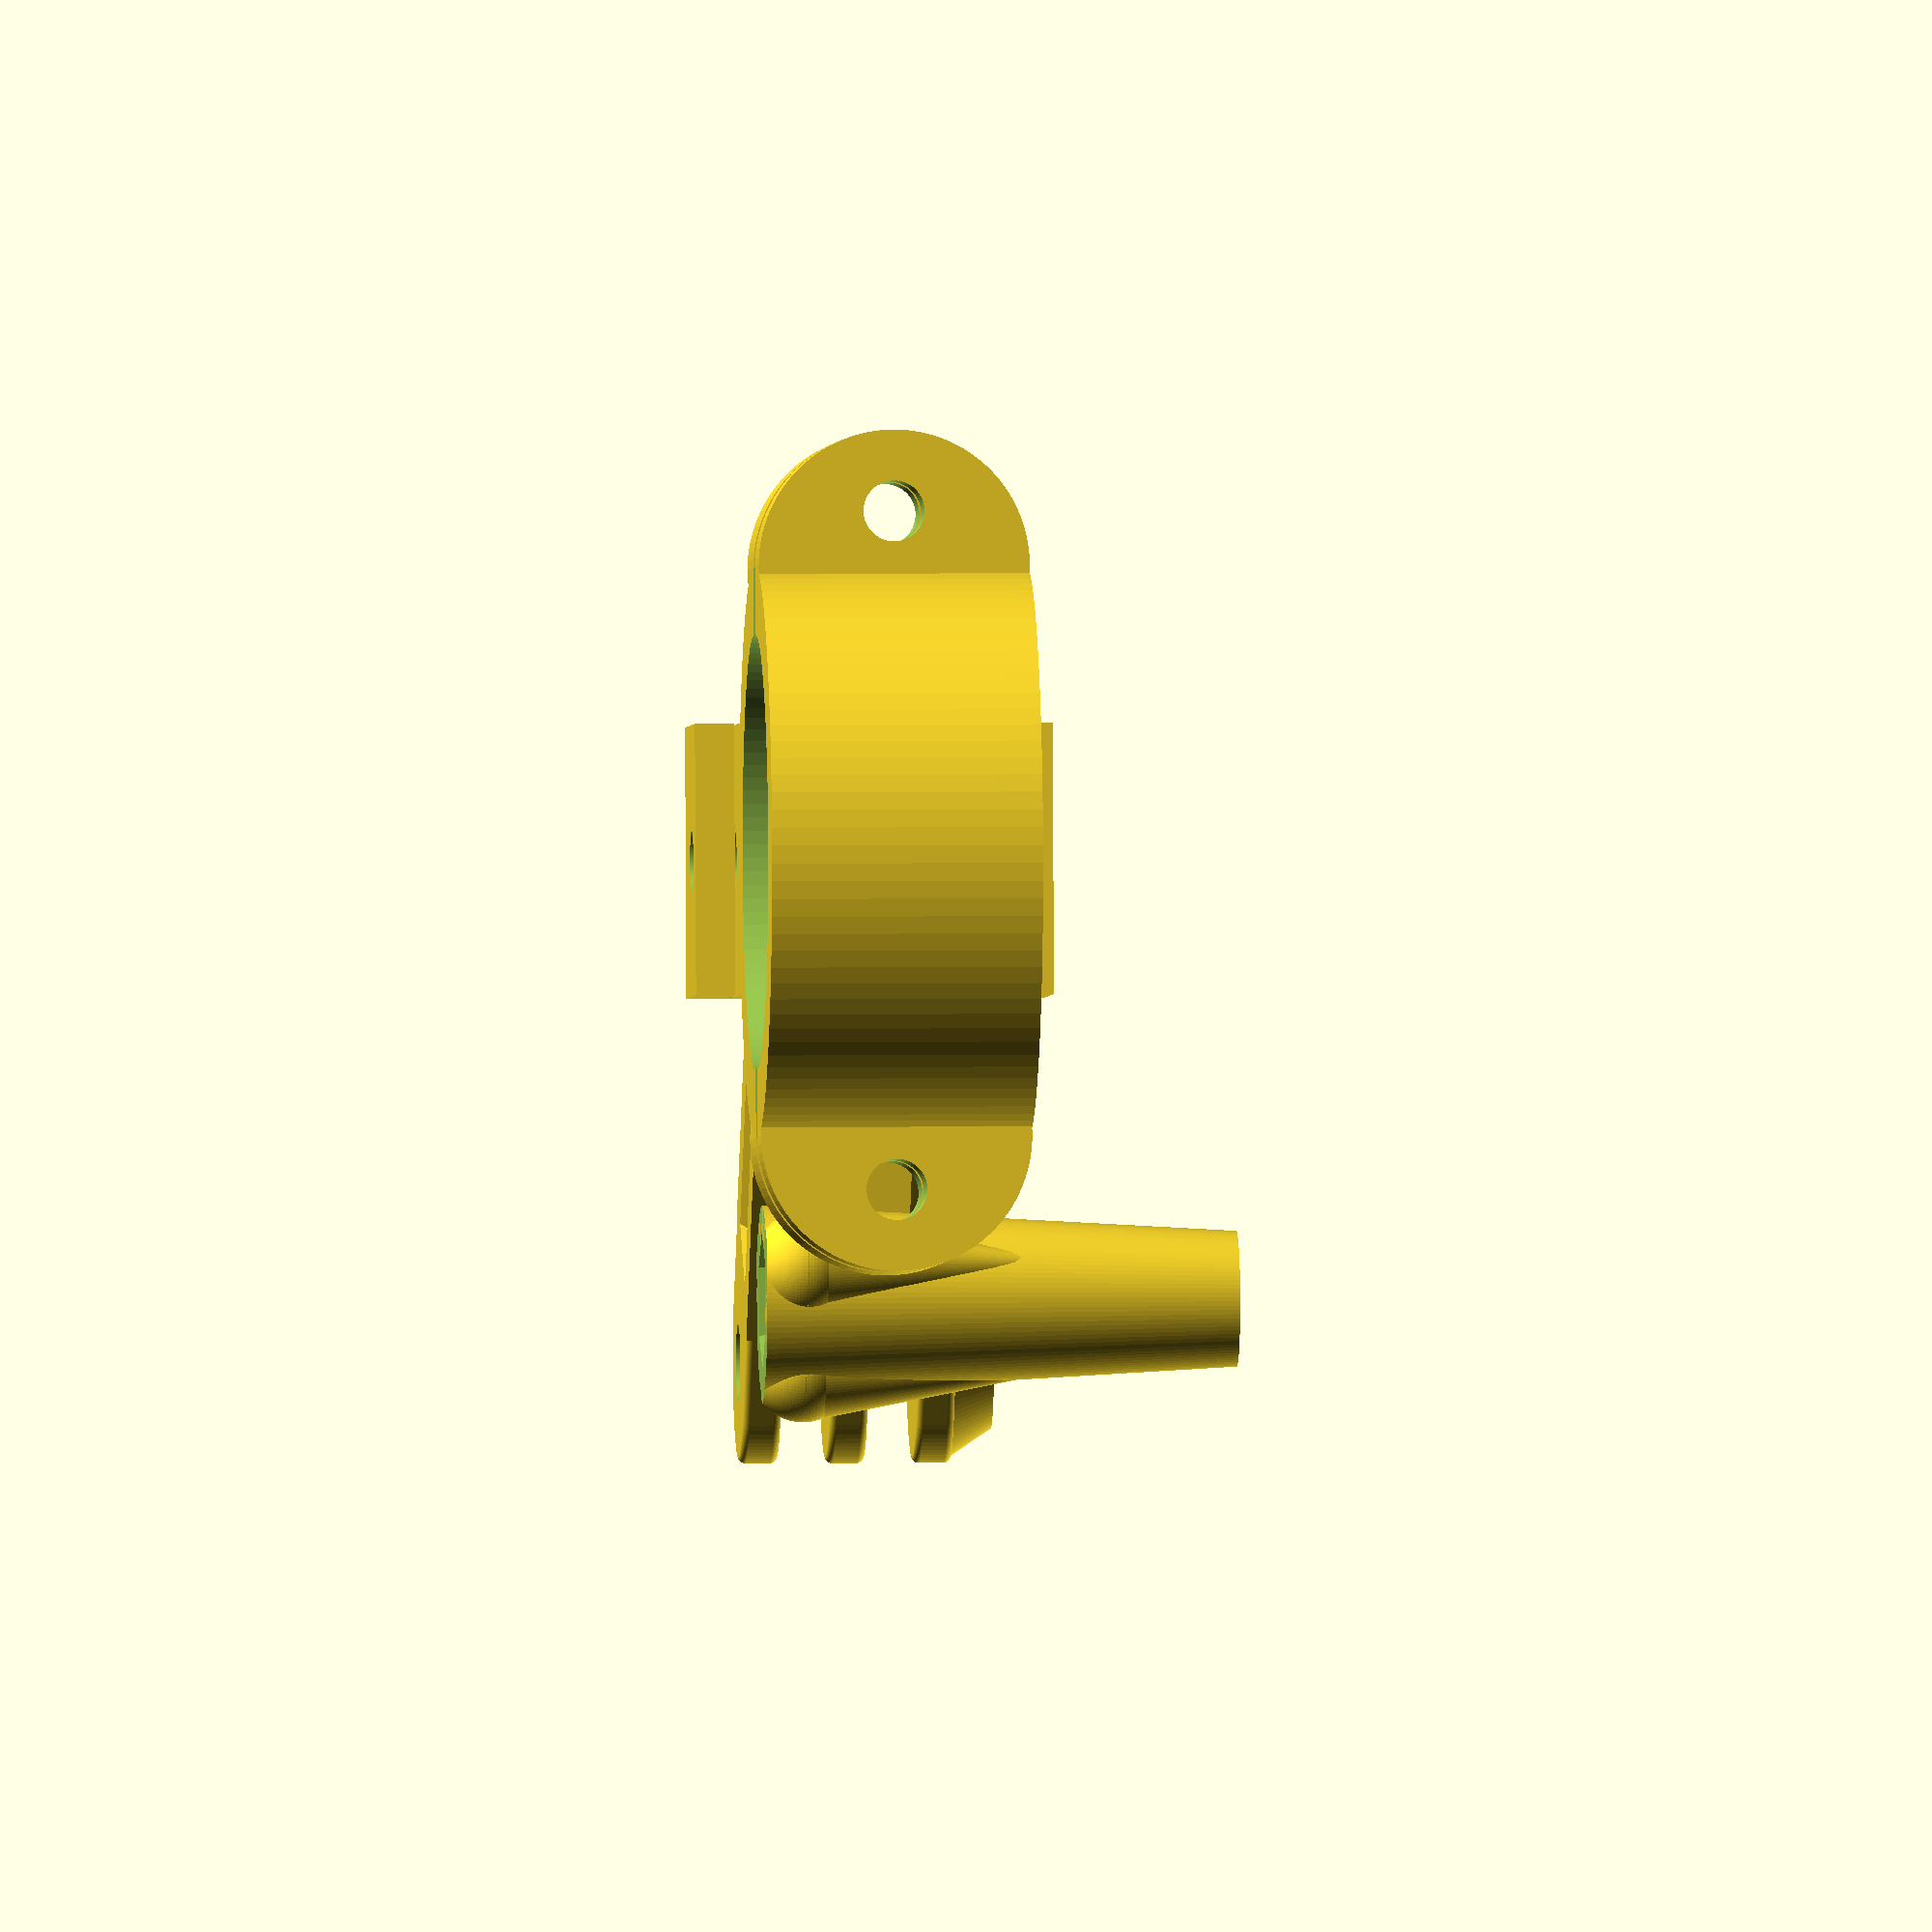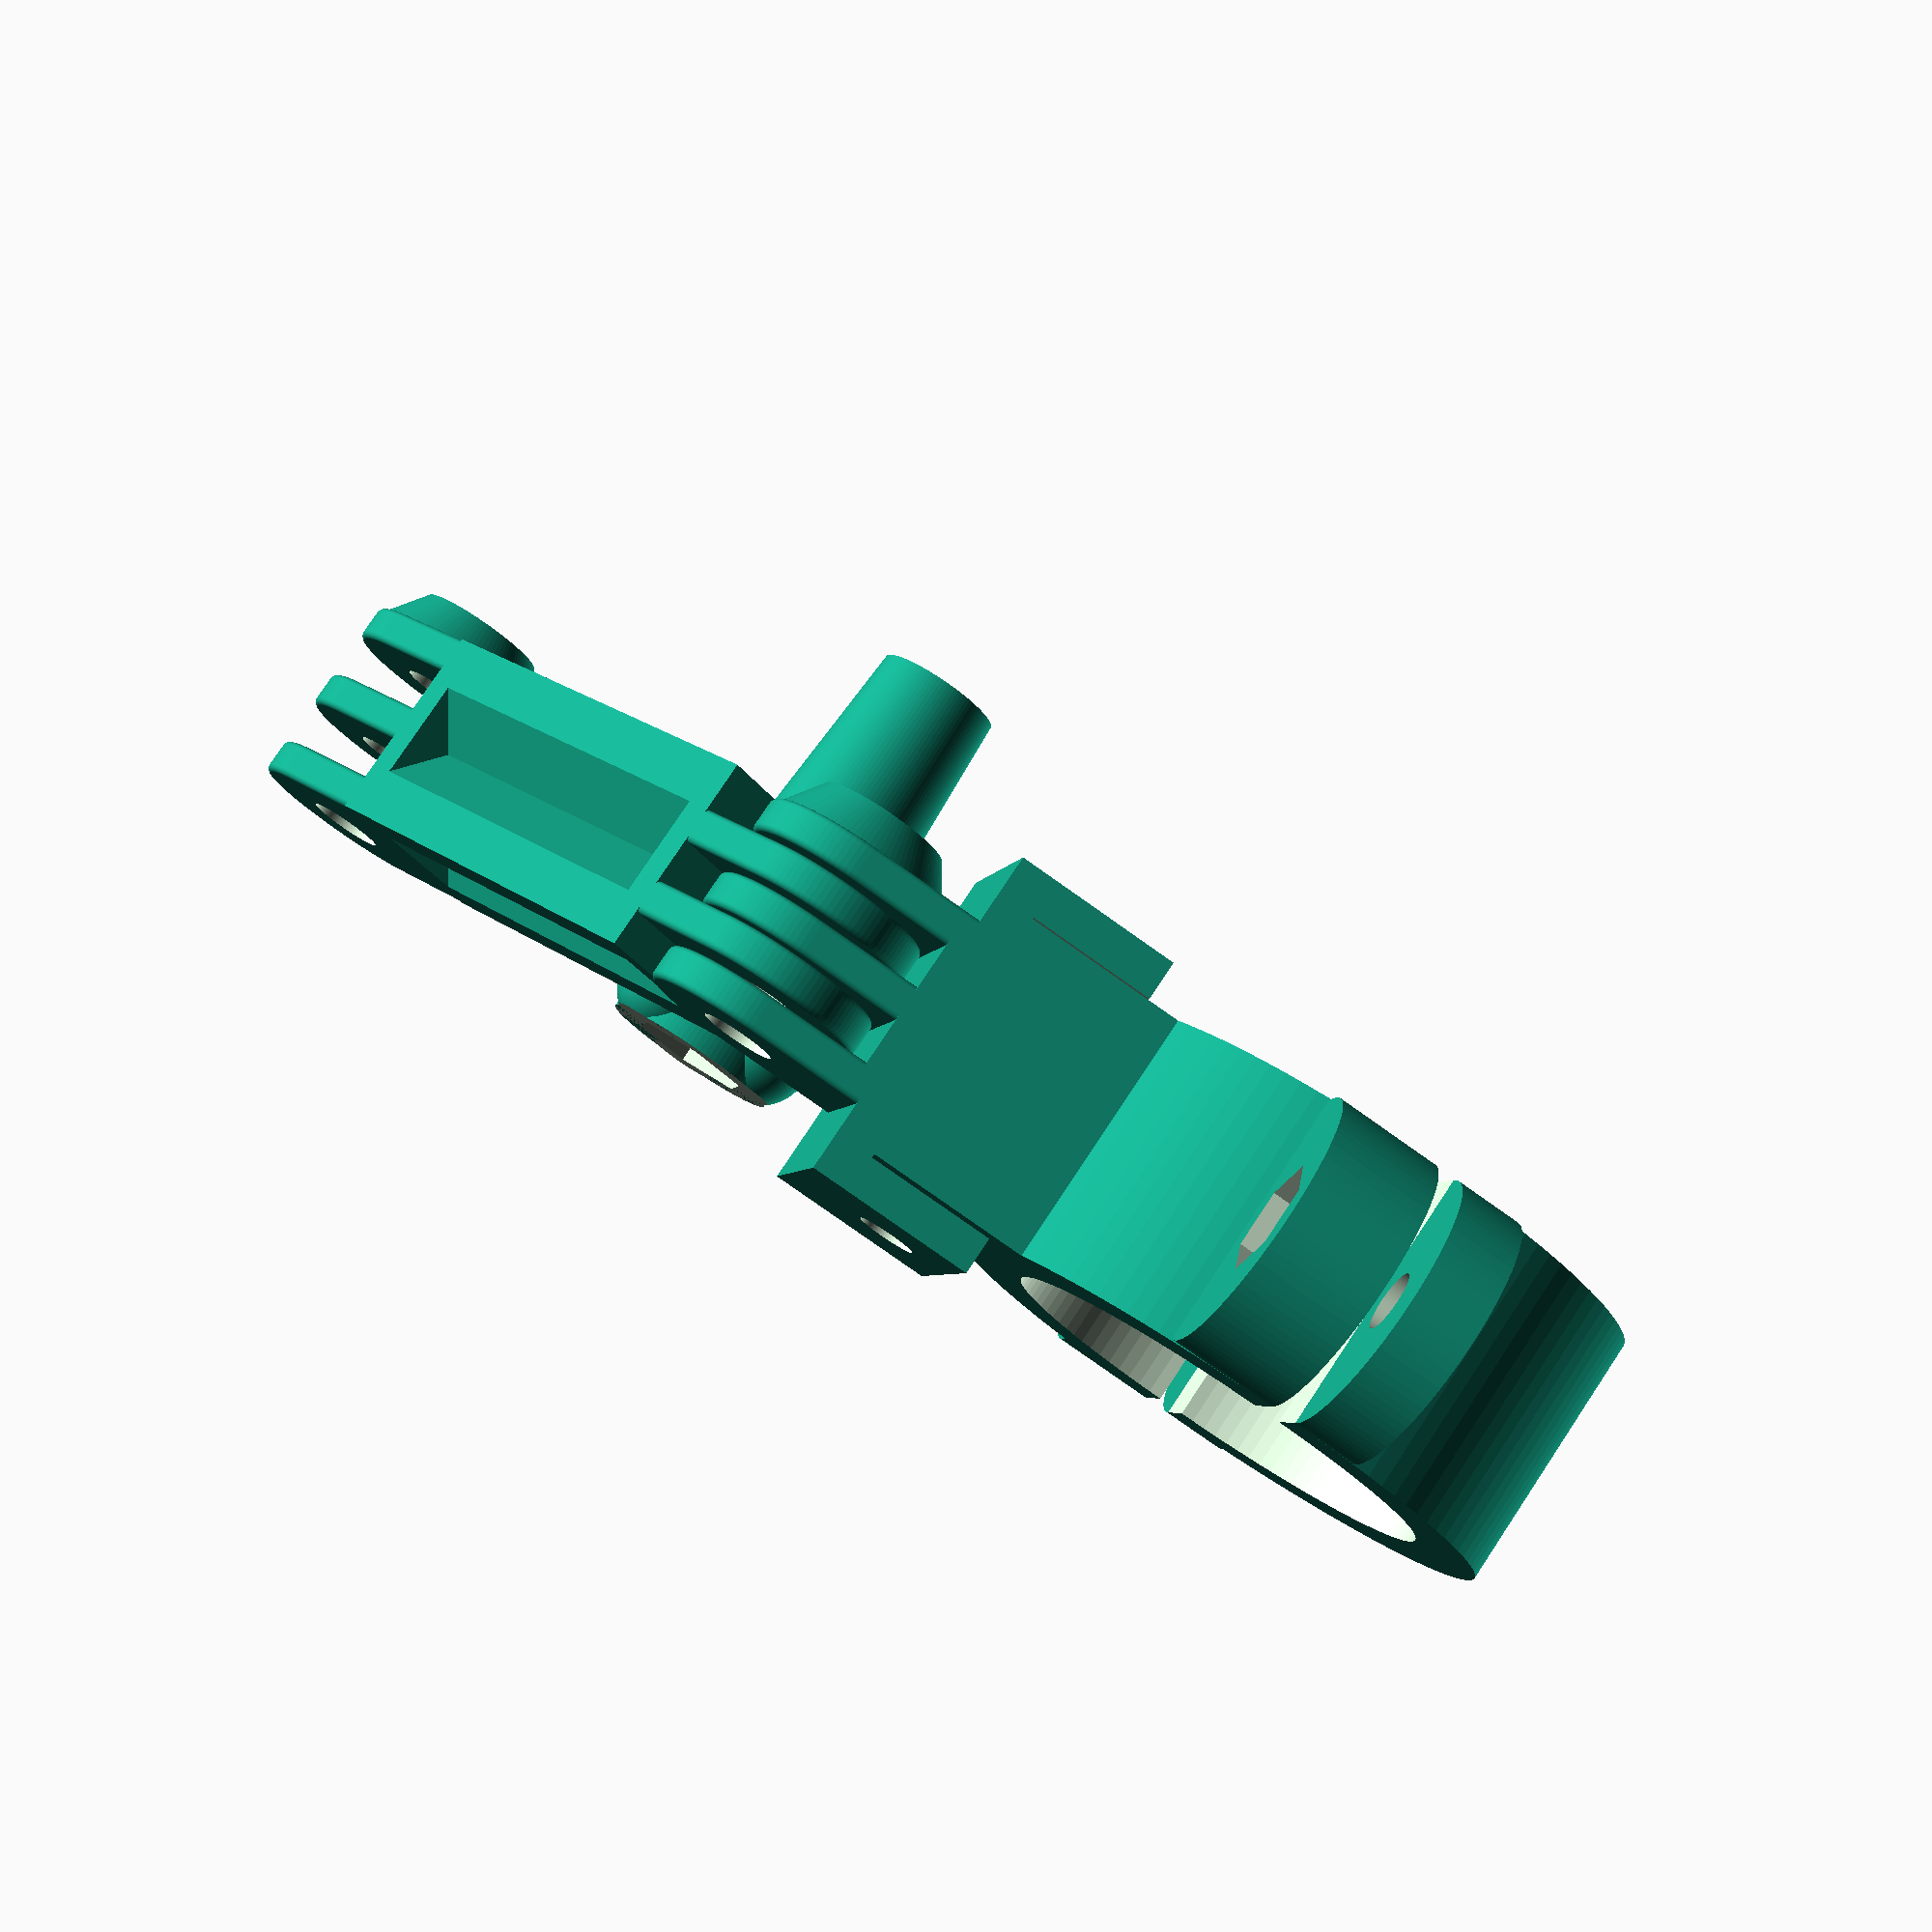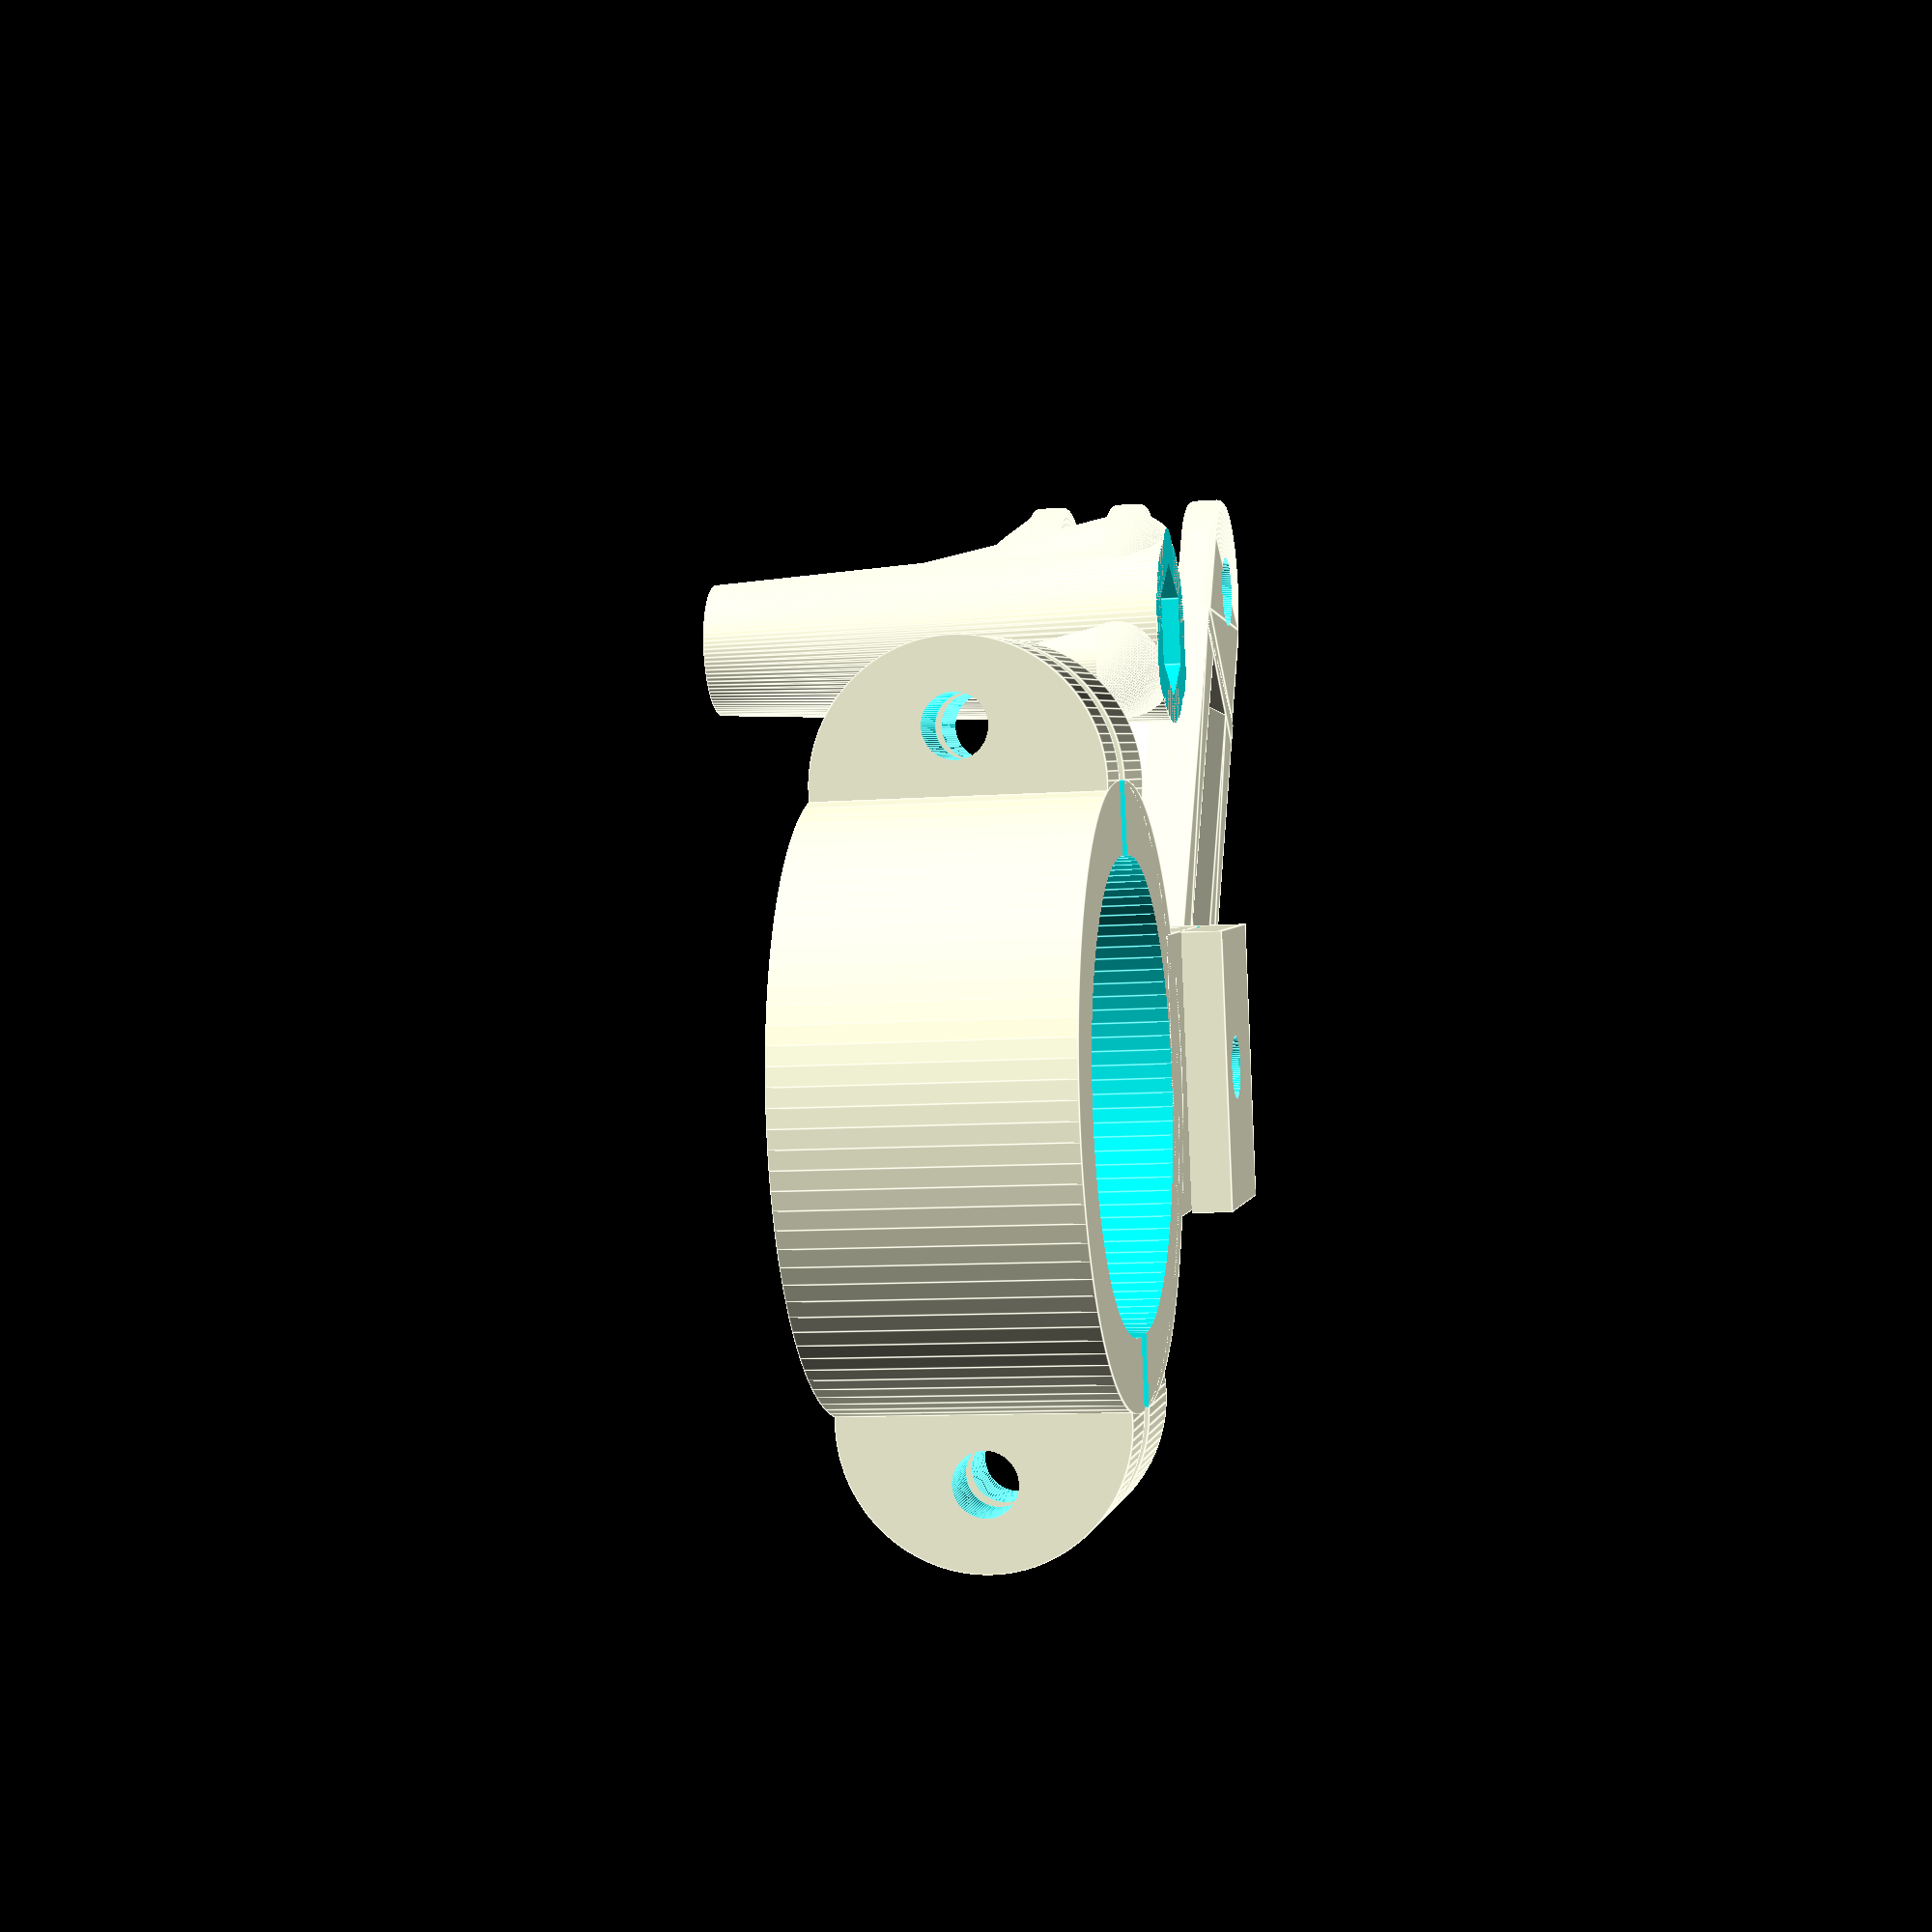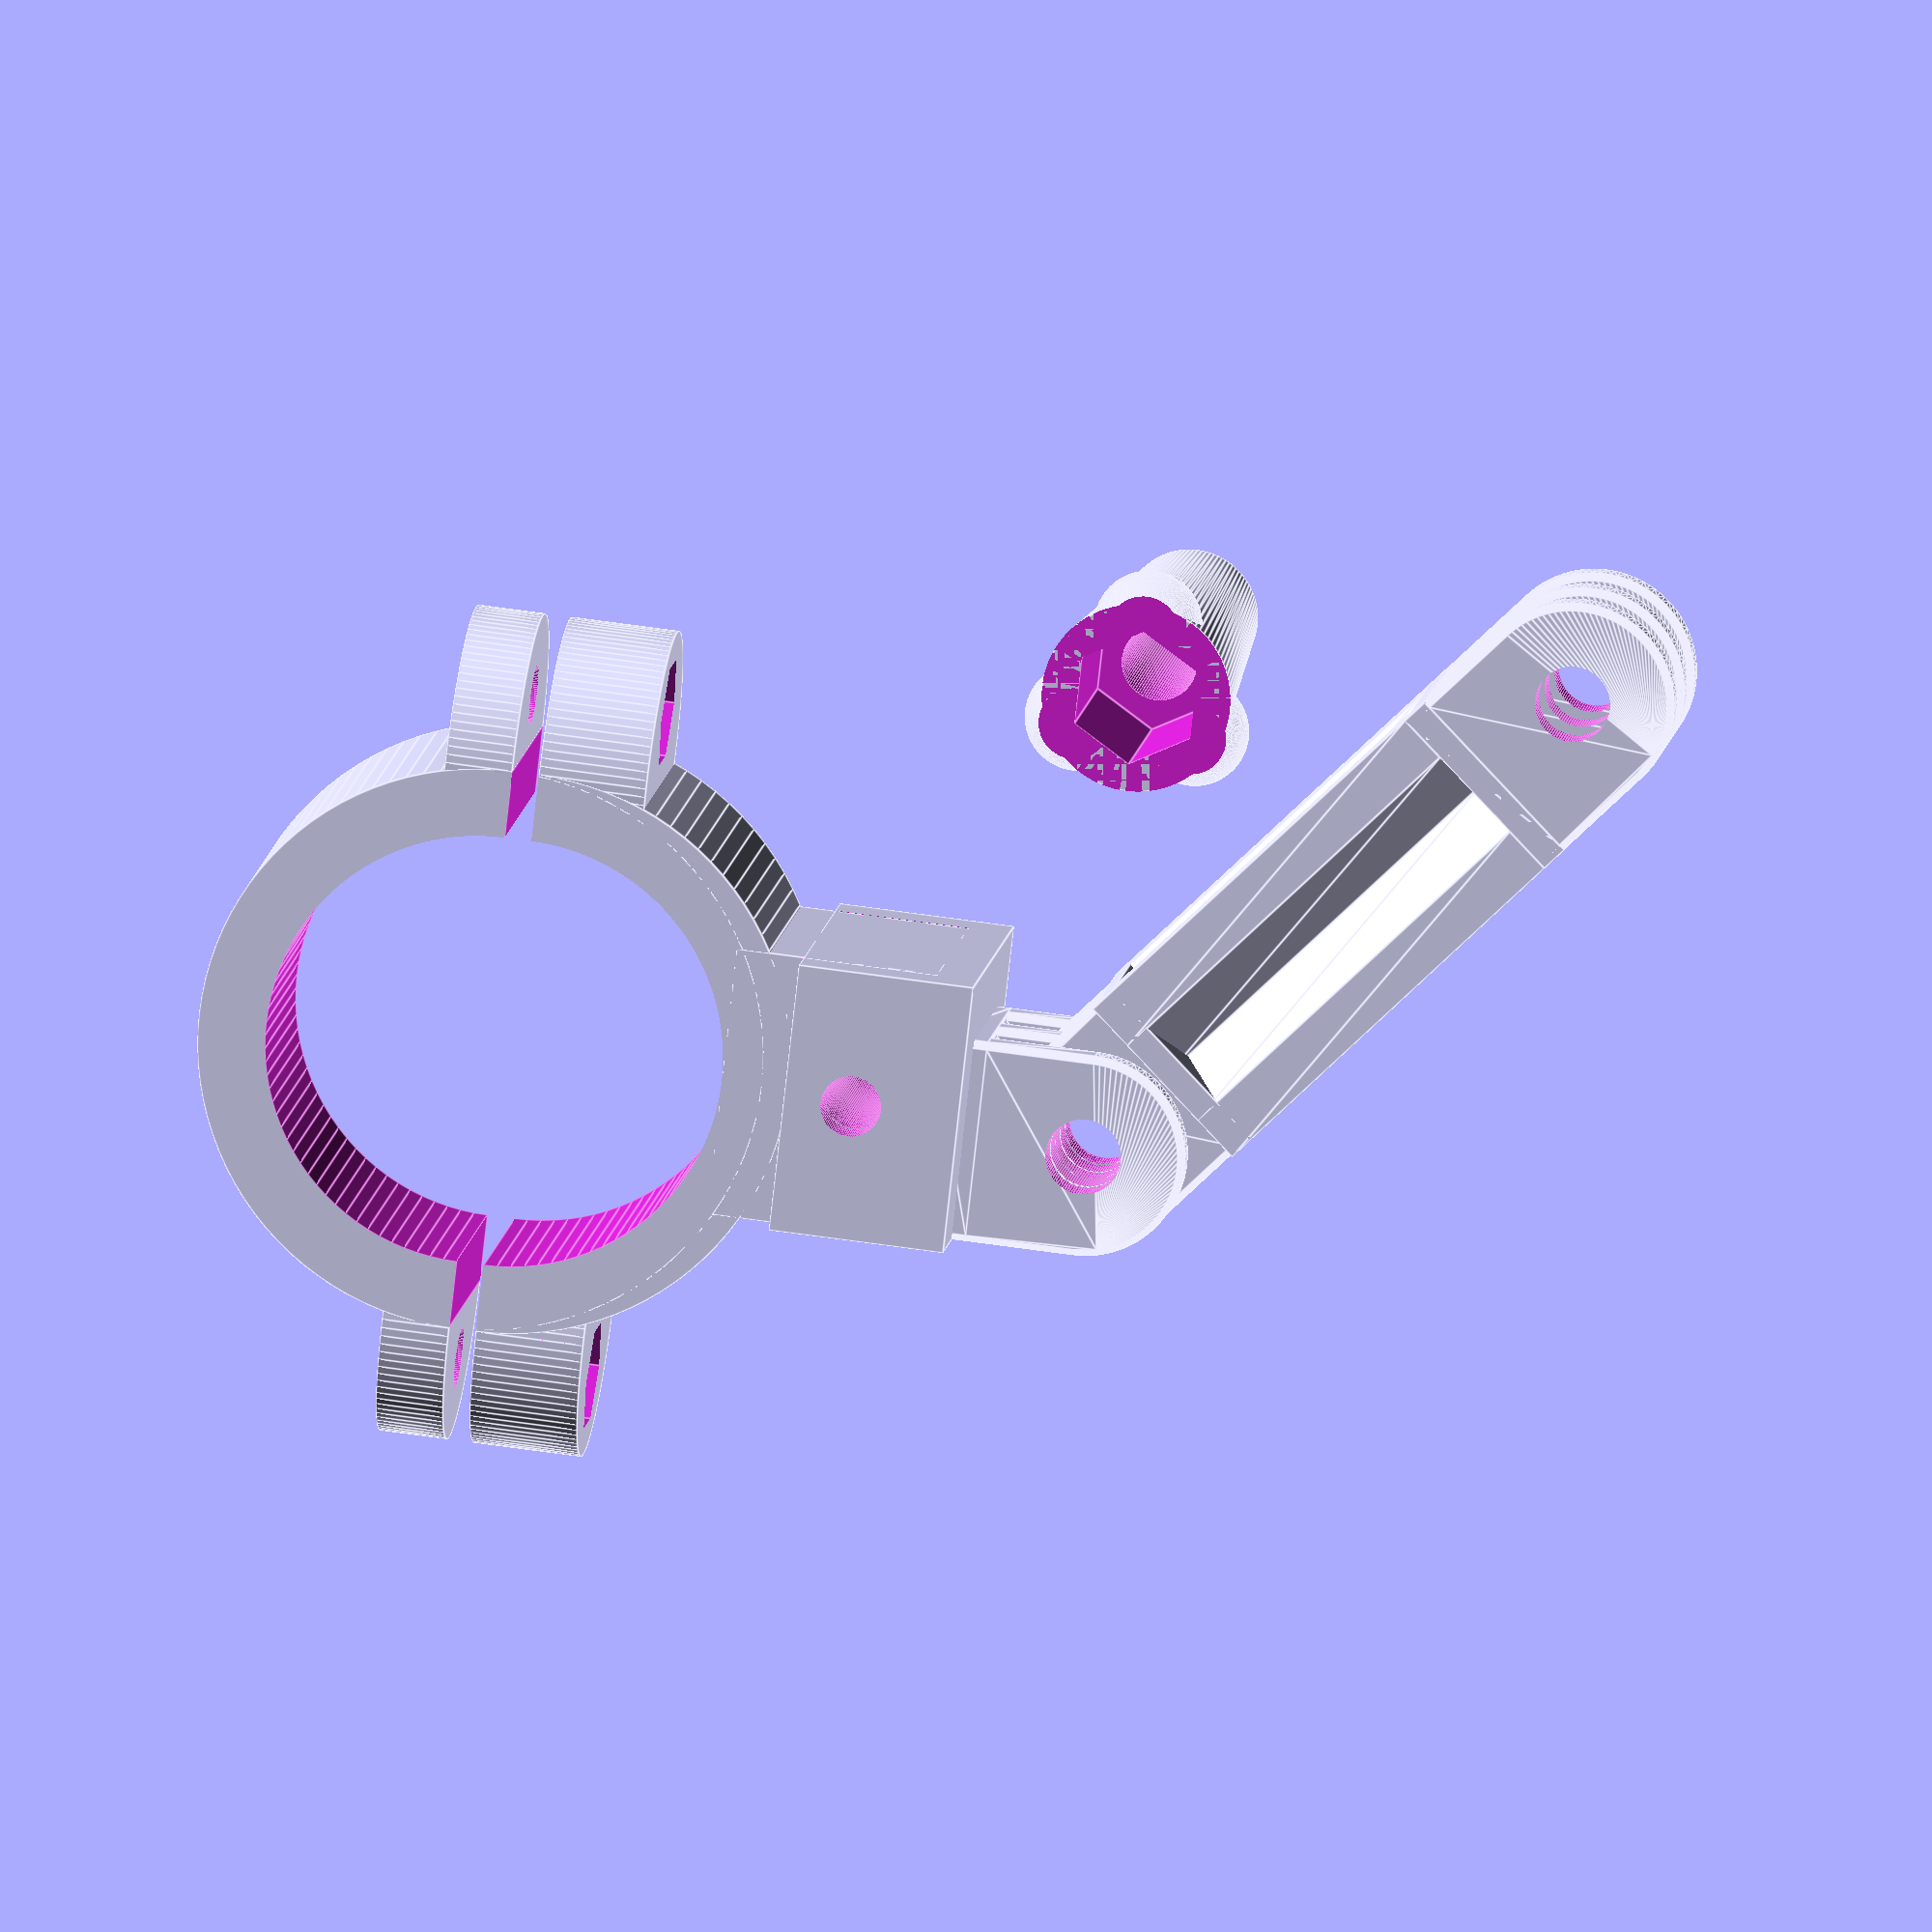
<openscad>
// -----------------------------------------------------
// GoPro-Lenkrad-Halterung
//
//  Detlev Ahlgrimm, 04/05.2018
// -----------------------------------------------------

/* [Global] */
part="assembled";   // [assembled:all together (view only),connector_top:upper part,connector_bot:lower part,connector_gopro:GoPro connector,extension:GoPro extension,screw_handle:handle for the screw]

/* [connector_top] */
/* [connector_bot] */
/* [extension] */
/* [screw_handle] */
/* [assembled] */

// diameter of the bicycle handlebar [mm]
ld=32;  // [10:100]

// length of extension [mm]
ext_len=50; // [20:100]



/* [Hidden] */
$fn=100;

//ld=32;  // Durchmesser des Lenkers
bh=20;  // Breite des Lenker-Verbinders
ws=5;   // Wandstaerke des Lenker-Verbinders


gpc_d=15;   // Durchmesser des GoPro-Connectors
gpc_r=1;    // Rundung am GoPro-Connector
gpc_b=2.8;    // Breite des GoPro-Connectors
gpc_a2=3.4; // Abstand zwischen den Connector-Beinchen beim 2fach-Connector
gpc_a3=3.6; // Abstand zwischen den Connector-Beinchen beim 3fach-Connector


// -----------------------------------------------------
//  lg : Laenge Gewinde
//  lm : Laenge Mutter
// -----------------------------------------------------
module SchraubeM4(lg=20, lm=3.1) {
  union() {
    cylinder(r=4.2, h=lm, $fn=6);
    translate([0, 0, lm-0.1]) cylinder(d=4.5, h=lg+0.1);
  }
}

// -----------------------------------------------------
//  lg : Laenge Gewinde
//  lm : Laenge Mutter
// -----------------------------------------------------
module SchraubeM5(lg=20, lm=4) {
  union() {
    cylinder(r=5, h=lm, $fn=6);
    translate([0, 0, lm-0.1]) cylinder(r=2.8, h=lg+0.1);
  }
}
//!SchraubeM5();

// -----------------------------------------------------
//  Liefert einen Ring mit dem Aussendurchmesser gpc_d
//  und der Hoehe gpc_r.
// -----------------------------------------------------
module ConnectorRundung() {
  translate([0, 0, gpc_r/2]) rotate_extrude() translate([gpc_d/2-gpc_r/2, 0, 0]) circle(d=gpc_r);
}
//ConnectorRundung();


// -----------------------------------------------------
//  Liefert ein einzelnes Connector-Beinchen.
//  "h" meint die Hoehe zwischen Loch-Mittelpunkt und
//  Boden.
// -----------------------------------------------------
module ConnectorEinzeln(h=10) {
  difference() {
    hull() {
      ConnectorRundung();
      translate([0, 0, gpc_b-gpc_r]) ConnectorRundung();
      translate([0, -gpc_d/2+gpc_r/2, gpc_r/2])       rotate([0, 90, 0]) cylinder(d=gpc_r, h=h);
      translate([0, -gpc_d/2+gpc_r/2, gpc_b-gpc_r/2]) rotate([0, 90, 0]) cylinder(d=gpc_r, h=h);
      translate([0,  gpc_d/2-gpc_r/2, gpc_r/2])       rotate([0, 90, 0]) cylinder(d=gpc_r, h=h);
      translate([0,  gpc_d/2-gpc_r/2, gpc_b-gpc_r/2]) rotate([0, 90, 0]) cylinder(d=gpc_r, h=h);
    }
    //translate([0, 0, -0.1]) cylinder(d=5.3, h=gpc_b+0.2);
  }
}
//ConnectorEinzeln();

// -----------------------------------------------------
//  Liefert einen dreibeinigen Connector.
//  "h1" : Loch-Mittelpunkt bis Ende der Einzel-Beinchen
//  "h2" : Loch-Mittelpunkt bis Ende des Connectors
//  Das Stueck h2-h1 ist somit der massive Verbinder fuer
//  die Beinchen.
// -----------------------------------------------------
module ConnectorDreifach(h1=8, h2=10, retraction_free_print=0) {
  if(h1<8)  echo("WARNUNG in ConnectorDreifach(): h1 zu klein");
  difference() {
    union() {
      ConnectorEinzeln(h1);
      translate([0, 0,     gpc_b+gpc_a3]) ConnectorEinzeln(h1);
      translate([0, 0, 2*(gpc_b+gpc_a3)]) ConnectorEinzeln(h1);
      translate([0, 0, 3*gpc_b+2*gpc_a3]) cylinder(r1=7, r2=5, h=3);
    }
    translate([0, 0, 3*gpc_b+2*gpc_a3+4]) rotate([180, 0, 30]) SchraubeM5(lg=20, lm=4);
  }
  if(retraction_free_print>0) {
    st=retraction_free_print;
    translate([-gpc_d/2, -h1, gpc_b/2])                   cube([h2+gpc_d/2, h1*2, st]);
    translate([-gpc_d/2, -h1, gpc_b/2+gpc_b+gpc_a3])      cube([h2+gpc_d/2, h1*2, st]);
    translate([-gpc_d/2, -h1, gpc_b/2+2*(gpc_b+gpc_a3)])  cube([h2+gpc_d/2, h1*2, st]);
    translate([-gpc_d/2, h1, gpc_b/2])  cube([h2+gpc_d/2, st, 2*(gpc_b+gpc_a3)+st]);
    translate([-gpc_d/2, -h1, gpc_b/2]) cube([h2+gpc_d/2, st, 2*(gpc_b+gpc_a3)+st]);
  }
  if(h2>h1) {
    hull() {
      translate([h1-0.01, -gpc_d/2+gpc_r/2, gpc_r/2])                         rotate([0, 90, 0]) cylinder(d=gpc_r, h=h2-h1);
      translate([h1-0.01, -gpc_d/2+gpc_r/2, gpc_b-gpc_r/2+2*(gpc_b+gpc_a3)])  rotate([0, 90, 0]) cylinder(d=gpc_r, h=h2-h1);
      translate([h1-0.01,  gpc_d/2-gpc_r/2, gpc_r/2])                         rotate([0, 90, 0]) cylinder(d=gpc_r, h=h2-h1);
      translate([h1-0.01,  gpc_d/2-gpc_r/2, gpc_b-gpc_r/2+2*(gpc_b+gpc_a3)])  rotate([0, 90, 0]) cylinder(d=gpc_r, h=h2-h1);
    }
  }
}
module ConnectorZweifach(h1=8, h2=10) {
  if(h1<8)  echo("WARNUNG in ConnectorDreifach(): h1 zu klein");
  difference() {
    union() {
      ConnectorEinzeln(h1);
      translate([0, 0,     gpc_b+gpc_a2]) ConnectorEinzeln(h1);
    }
    translate([0, 0, 3*gpc_b+gpc_a2+4]) rotate([180, 0, 30]) SchraubeM5(lg=20, lm=4);
  }
  if(h2>h1) {
    hull() {
      translate([h1-0.01, -gpc_d/2+gpc_r/2, gpc_r/2])                         rotate([0, 90, 0]) cylinder(d=gpc_r, h=h2-h1);
      translate([h1-0.01, -gpc_d/2+gpc_r/2, gpc_b-gpc_r/2+(gpc_b+gpc_a2)])  rotate([0, 90, 0]) cylinder(d=gpc_r, h=h2-h1);
      translate([h1-0.01,  gpc_d/2-gpc_r/2, gpc_r/2])                         rotate([0, 90, 0]) cylinder(d=gpc_r, h=h2-h1);
      translate([h1-0.01,  gpc_d/2-gpc_r/2, gpc_b-gpc_r/2+(gpc_b+gpc_a2)])  rotate([0, 90, 0]) cylinder(d=gpc_r, h=h2-h1);
    }
  }
}
//!ConnectorZweifach();
//!ConnectorDreifach();

// -----------------------------------------------------
//
// -----------------------------------------------------
module LenkerVerbinder(gpc=true) {
  difference() {
    union() {
      cylinder(d=ld+2*ws, h=bh);
      if(gpc) {
        translate([-bh/2, ld/2, 0]) cube([bh, ws+10, bh]);
        translate([-ld/2-ws, 0, bh/2]) rotate([-90, 0, 0]) cylinder(d=bh, h=ws+3);
        translate([ ld/2+ws, 0, bh/2]) rotate([-90, 0, 0]) cylinder(d=bh, h=ws+3);
      } else {
        translate([-ld/2-ws, 0, bh/2]) rotate([-90, 0, 0]) cylinder(d=bh, h=ws);
        translate([ ld/2+ws, 0, bh/2]) rotate([-90, 0, 0]) cylinder(d=bh, h=ws);
      }
    }
    translate([0, 0, -0.1]) cylinder(d=ld, h=bh+0.2);
    translate([-ld/2-ws, -ld, -0.1]) cube([ld+2*ws, ld, bh+0.2]);

    translate([-ld/2-ws-4, -0.1, bh/2]) rotate([-90, 0, 0]) cylinder(d=4.5, h=3*ws);
    translate([ ld/2+ws+4, -0.1, bh/2]) rotate([-90, 0, 0]) cylinder(d=4.5, h=3*ws);
    if(gpc) {
      translate([0, ld/2+ws+5, -0.1]) cylinder(d=4.5, h=bh+0.2);
      translate([-ld/2-ws-4, ws+3.1, bh/2]) rotate([90, 30, 0]) SchraubeM4();
      translate([ ld/2+ws+4, ws+3.1, bh/2]) rotate([90, 30, 0]) SchraubeM4();
    } else {
      translate([-ld/2-ws-4, -0.1, bh/2]) rotate([-90, 0, 0]) cylinder(d=4.5, h=2*ws);
      translate([ ld/2+ws+4, -0.1, bh/2]) rotate([-90, 0, 0]) cylinder(d=4.5, h=2*ws);
    }
  }
}

// -----------------------------------------------------
//
// -----------------------------------------------------
module GoProAufsatz() {
  translate([(3*gpc_b+2*gpc_a3)/2, 12, gpc_d/2]) rotate([90, 0, -90]) ConnectorDreifach(h1=8, h2=12);
  difference() {
    translate([-(bh+6+0.4)/2, -10, 0]) cube([bh+6+0.4, 13, bh]);
    translate([-(bh+0.2)/2, -10.1, -0.1]) cube([bh+0.4, 10.1, bh+0.2]);
    translate([-(bh+6+0.6)/2, -5, bh/2]) rotate([0, 90, 0]) cylinder(d=4.5, h=bh+7);
  }
}

// -----------------------------------------------------
//
// -----------------------------------------------------
module Arm(x, y, z, d=2) {
  cube([d+0.01, y, z]);
  translate([0, 0, z]) scale([1, y/4, z/4]) rotate([0, 90, 0]) linear_extrude(x-d)
    polygon([[0,0], [1,0], [2,1], [3,0], [4,0], [4,1], [3,2], [4,3], [4,4],
             [3,4], [2,3], [1,4], [0,4], [0,3], [1,2], [0,1]]);
  translate([x-d-0.01, 0, 0]) cube([d+0.01, y, z]);
}
//!Arm(34, 15.6, 15);

// -----------------------------------------------------
//
// -----------------------------------------------------
module GoProArm(l=50) {
  h1=8;
  h2=10;
  translate([0, gpc_b, 0]) rotate([-90, 0, 0]) ConnectorZweifach(h1, h2);
  translate([l, 0, 0]) rotate([90, 0, 180]) ConnectorDreifach(h1, h2);
  difference() {
    //translate([h1, 0, -gpc_d/2]) cube([l-2*h1, 3*gpc_b+2*gpc_a3, gpc_d]);
    translate([h1, 0, -gpc_d/2]) Arm(l-2*h1, 3*gpc_b+2*gpc_a3, gpc_d);
    //translate([h2, (3*gpc_b+2*gpc_a3)/2, gpc_d/2]) rotate([0, 90, 0]) cylinder(r=5, h=l-2*h2);
  }
  
}
//GoProArm(50);


// -----------------------------------------------------
//  fuer Schraube M5x50 (DIN 933)
// -----------------------------------------------------
module SchraubenGriff() {
  difference() {
    union() {
      cylinder(r1=7, r2=5, h=54-19);   // Schraube soll 19mm rausstehen
      for(a=[0:120:360]) {
        rotate([0, 0, a]) translate([5, 0, 3]) sphere(r=4);
        rotate([0, 0, a]) translate([5, 0, 3]) cylinder(r1=4, r2=0.1, h=20);
      }
    }
    translate([0, 0, -0.1]) SchraubeM5(lg=35, lm=15.1);
    translate([-10, -10, -10]) cube([20, 20, 10]);
  }
}
//!SchraubenGriff();



// -----------------------------------------------------
//
// -----------------------------------------------------
if(part=="assembled") {
  LenkerVerbinder(gpc=true);
  translate([0, -2, bh]) rotate([180, 0, 0]) LenkerVerbinder(gpc=false);
  translate([-10, ld/2+ws+10, bh/2]) rotate([0, 90, 0]) GoProAufsatz();
  translate([-10+gpc_d/2, ld/2+10+ws+2+10, gpc_b]) rotate([90, 0, 40]) GoProArm(ext_len);
  translate([ld, ld/2+10+ws+2+10, gpc_b]) SchraubenGriff();
} else if(part=="connector_top") {
  LenkerVerbinder(gpc=true);
} else if(part=="connector_bot") {
  LenkerVerbinder(gpc=false);
} else if(part=="connector_gopro") {
  GoProAufsatz();
} else if(part=="extension") {
  GoProArm(ext_len);
} else if(part=="screw_handle") {
  SchraubenGriff();
}

// -----------------------------------------------------
// Druck-Ansicht
// -----------------------------------------------------
//LenkerVerbinder(gpc=true);
//translate([0, -5, 0]) rotate([0, 0, 180]) LenkerVerbinder(gpc=false);
//translate([ld/2+ws+bh, 30, 0]) GoProAufsatz();
//translate([ld/2+ws+bh, 0, gpc_d/2]) GoProArm(50);

</openscad>
<views>
elev=356.7 azim=94.6 roll=266.8 proj=o view=wireframe
elev=280.6 azim=78.6 roll=213.6 proj=p view=wireframe
elev=189.7 azim=102.2 roll=78.9 proj=p view=edges
elev=170.0 azim=83.6 roll=353.4 proj=o view=edges
</views>
